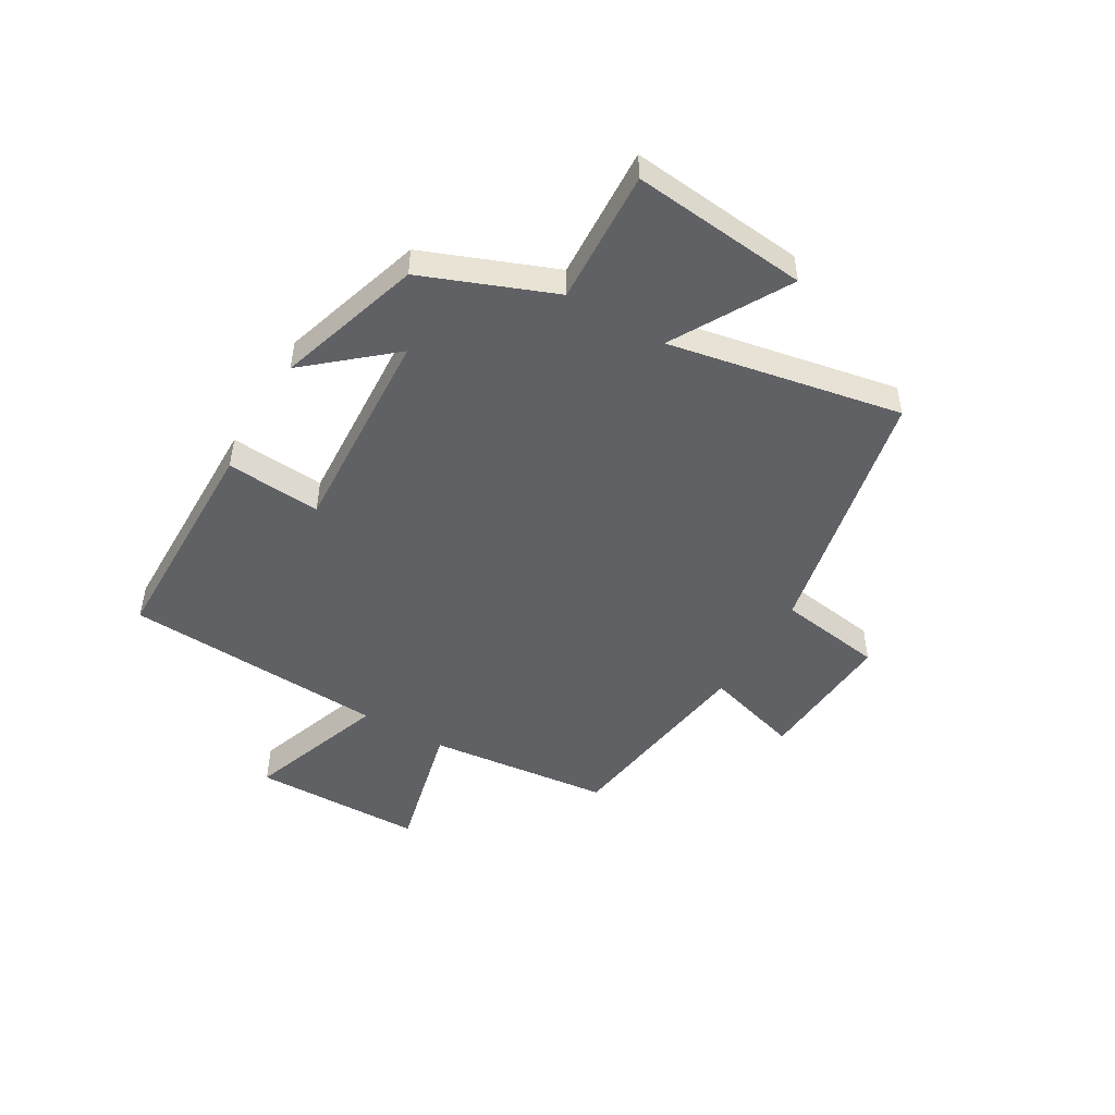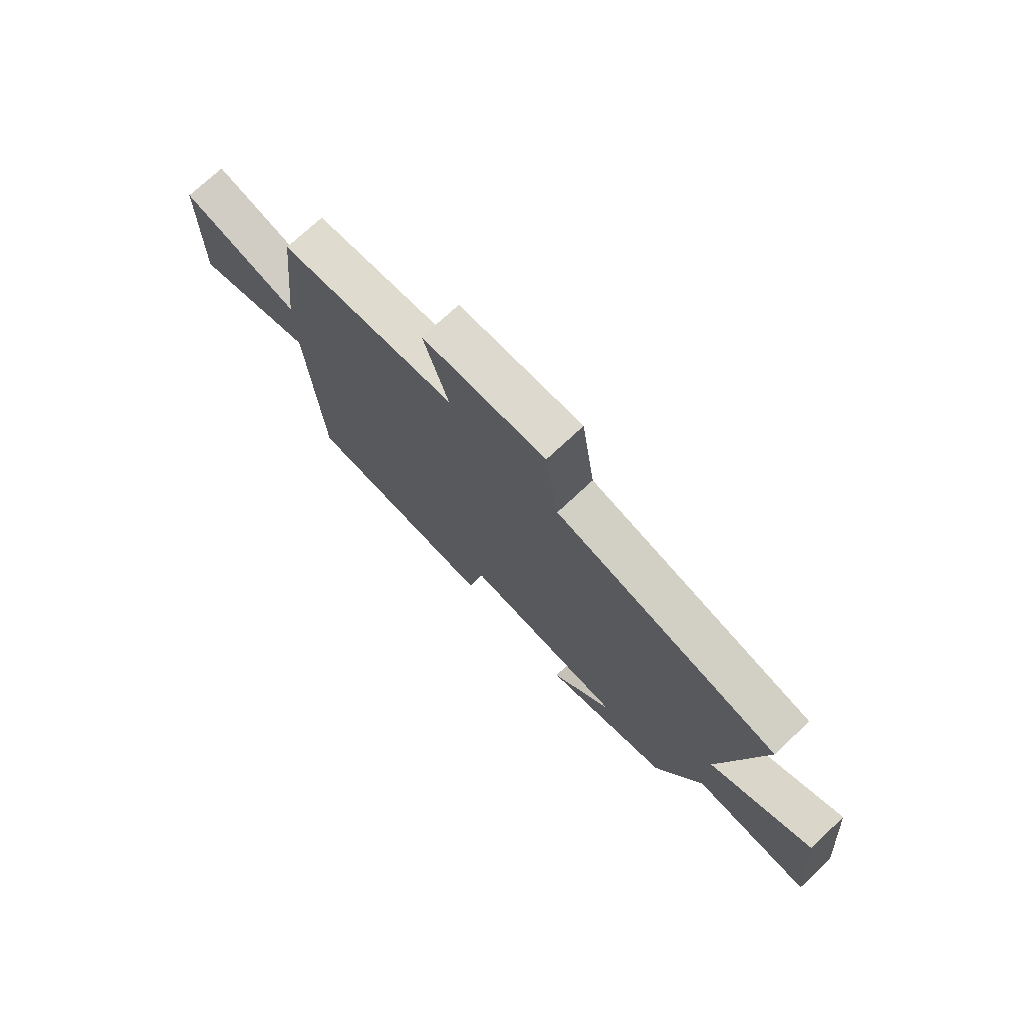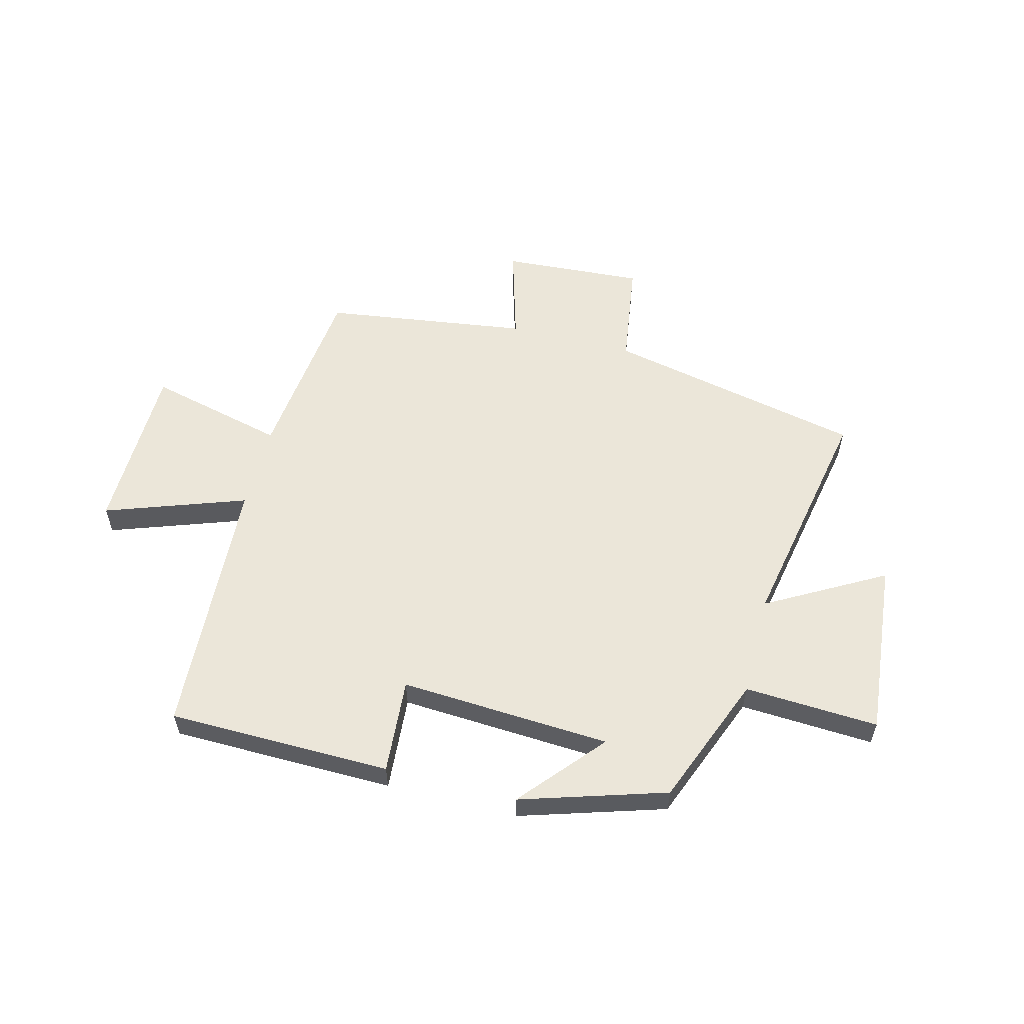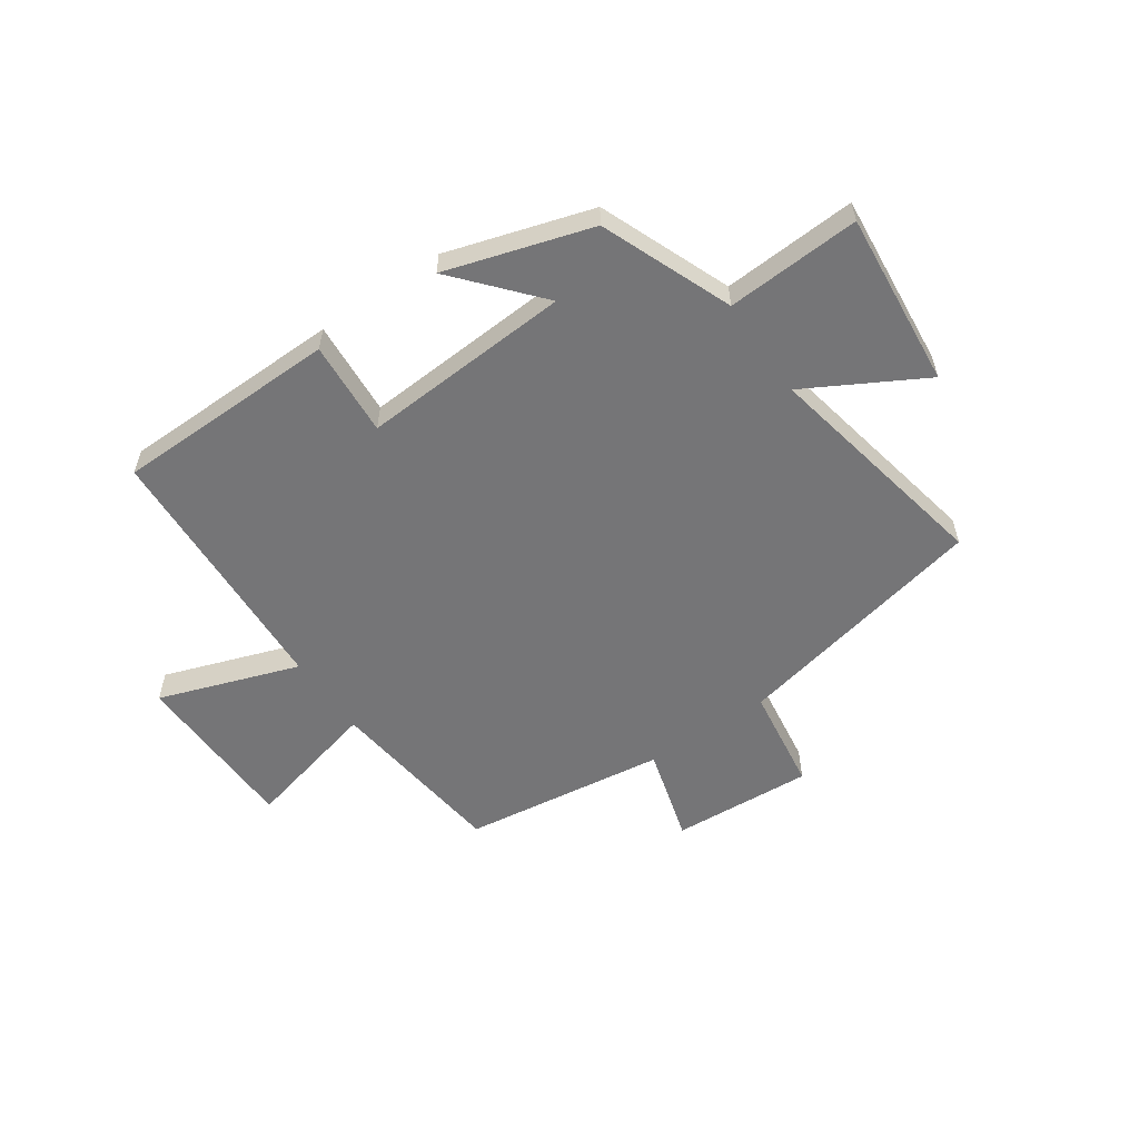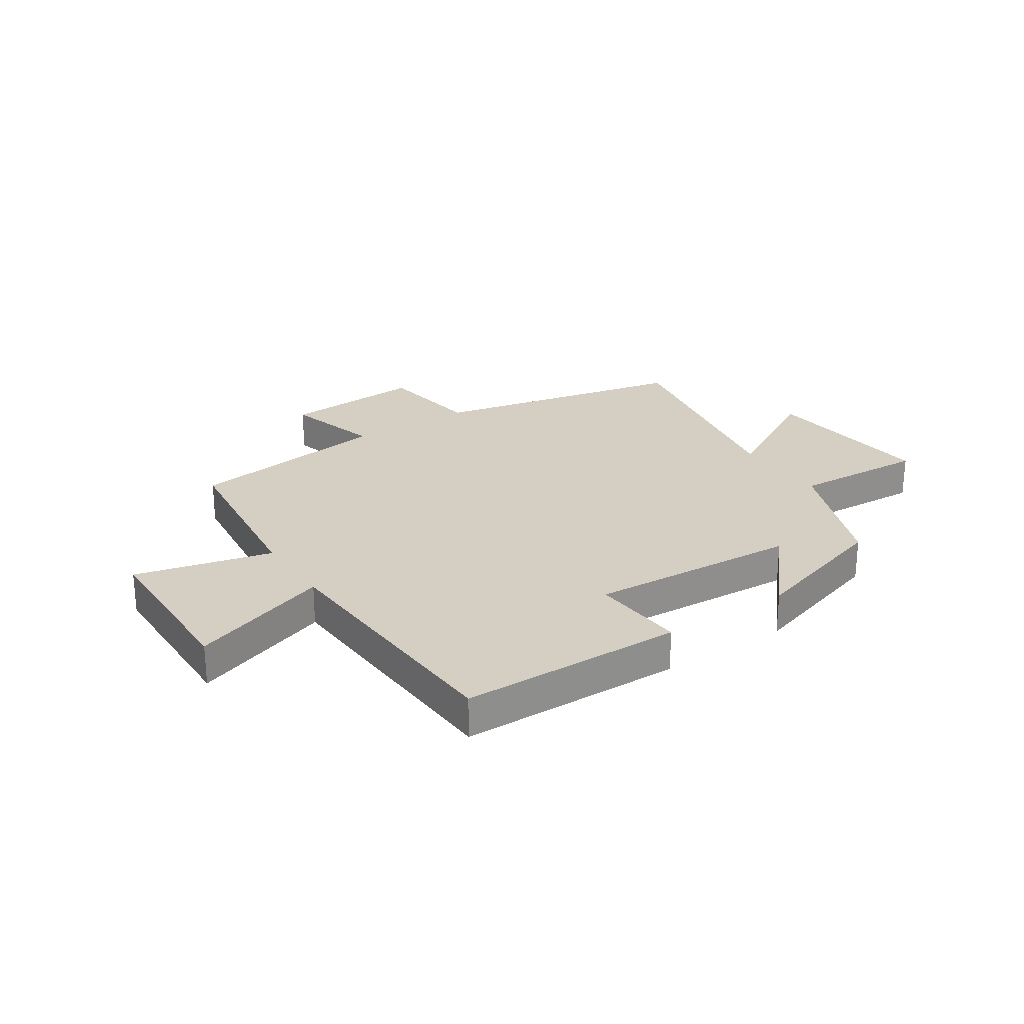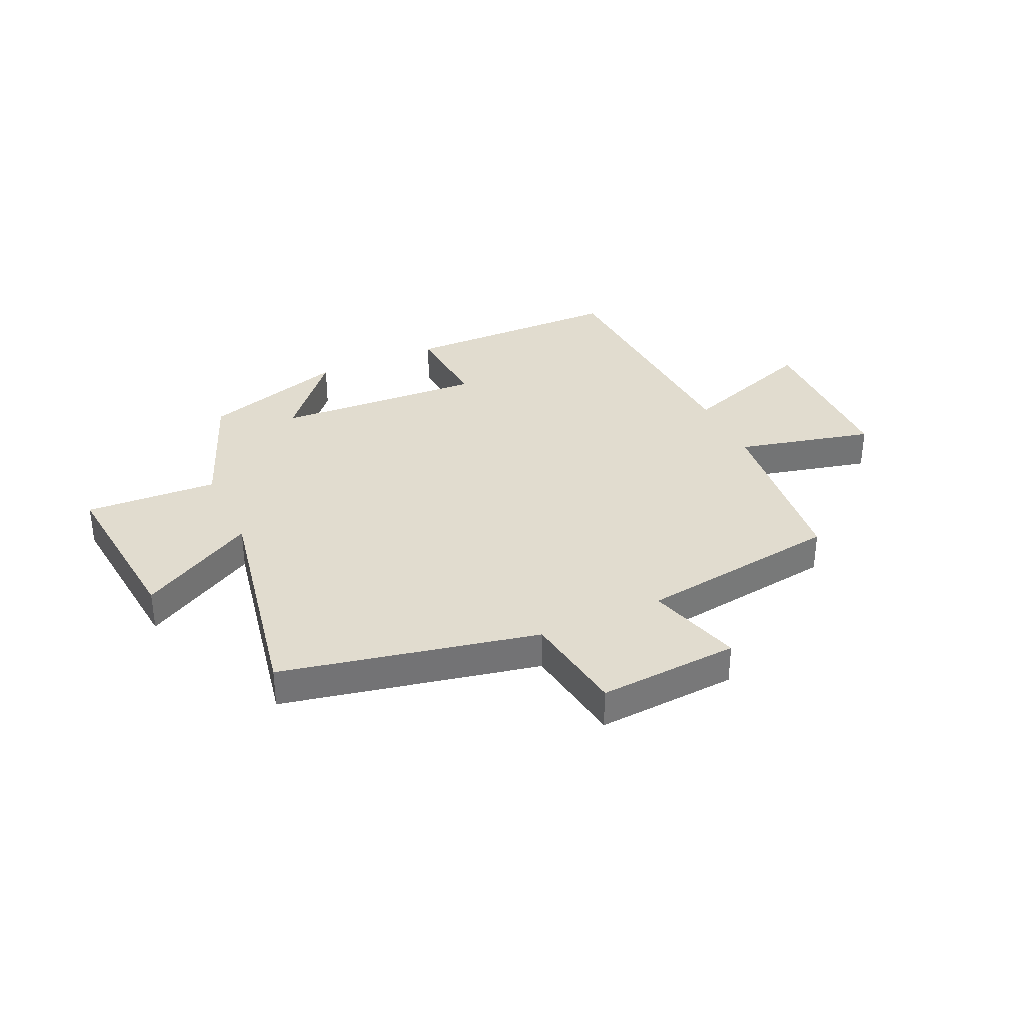
<metadata>
{"format":"obj","ext":"obj","renderer":"f3d","projection":"perspective","resolution":1024,"background":"white","views":[{"elev":-48.5,"azim":-120.6,"up":"+Y"},{"elev":73.6,"azim":-133.1,"up":"+Z"},{"elev":57.3,"azim":-165.7,"up":"+Y"},{"elev":-56.6,"azim":-145.3,"up":"+Y"},{"elev":25.5,"azim":146.5,"up":"+Y"},{"elev":34.4,"azim":-24.9,"up":"+Y"}]}
</metadata>
<code>
v 0.463 0.07 0.45
v 0.5 0.07 0.127
v 0.742 0.07 0.186
v 0.748 0.07 -0.116
v 0.5 0.07 -0.029
v 0.476 0.07 -0.494
v 0.082 0.07 -0.5
v 0.094 0.07 -0.332
v -0.278 0.07 -0.354
v -0.152 0.07 -0.5
v -0.408 0.07 -0.421
v -0.5 0.07 -0.19
v -0.736 0.07 -0.203
v -0.706 0.07 0.107
v -0.5 0.07 -0.008
v -0.58 0.07 0.403
v -0.126 0.07 0.5
v -0.099 0.07 0.686
v 0.151 0.07 0.67
v 0.102 0.07 0.5
v 0.463 0 0.45
v 0.5 0 0.127
v 0.742 0 0.186
v 0.748 0 -0.116
v 0.5 0 -0.029
v 0.476 0 -0.494
v 0.082 0 -0.5
v 0.094 0 -0.332
v -0.278 0 -0.354
v -0.152 0 -0.5
v -0.408 0 -0.421
v -0.5 0 -0.19
v -0.736 0 -0.203
v -0.706 0 0.107
v -0.5 0 -0.008
v -0.58 0 0.403
v -0.126 0 0.5
v -0.099 0 0.686
v 0.151 0 0.67
v 0.102 0 0.5
f 17 18 19 20
f 20 1 2
f 17 20 2
f 16 17 2
f 15 16 2
f 12 13 14 15
f 12 15 2
f 9 10 11 12
f 12 2 3
f 9 12 3
f 8 9 3
f 5 6 7 8
f 5 8 3
f 3 4 5
f 40 39 38 37
f 22 21 40
f 22 40 37
f 22 37 36
f 22 36 35
f 35 34 33 32
f 22 35 32
f 32 31 30 29
f 23 22 32
f 23 32 29
f 23 29 28
f 28 27 26 25
f 23 28 25
f 25 24 23
f 1 21 22 2
f 2 22 23 3
f 3 23 24 4
f 4 24 25 5
f 5 25 26 6
f 6 26 27 7
f 7 27 28 8
f 8 28 29 9
f 9 29 30 10
f 10 30 31 11
f 11 31 32 12
f 12 32 33 13
f 13 33 34 14
f 14 34 35 15
f 15 35 36 16
f 16 36 37 17
f 17 37 38 18
f 18 38 39 19
f 19 39 40 20
f 20 40 21 1

</code>
